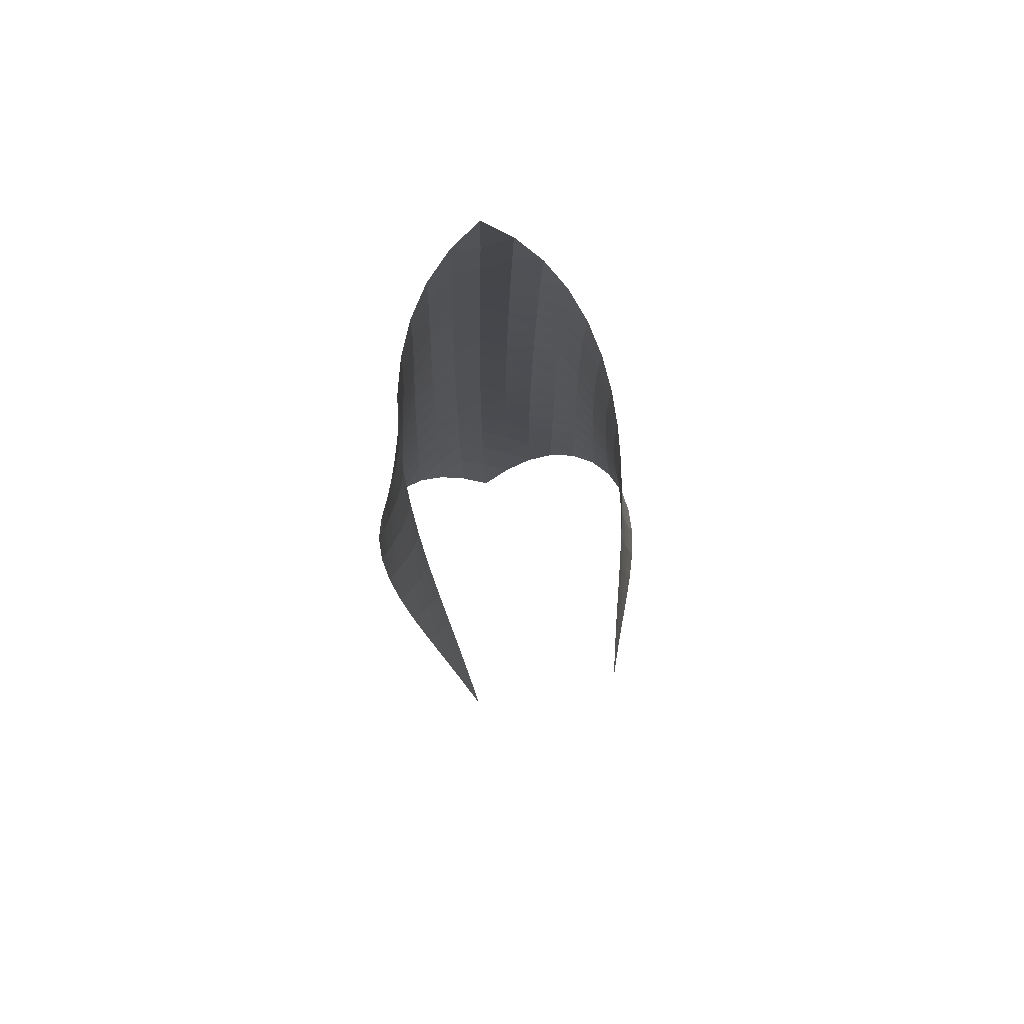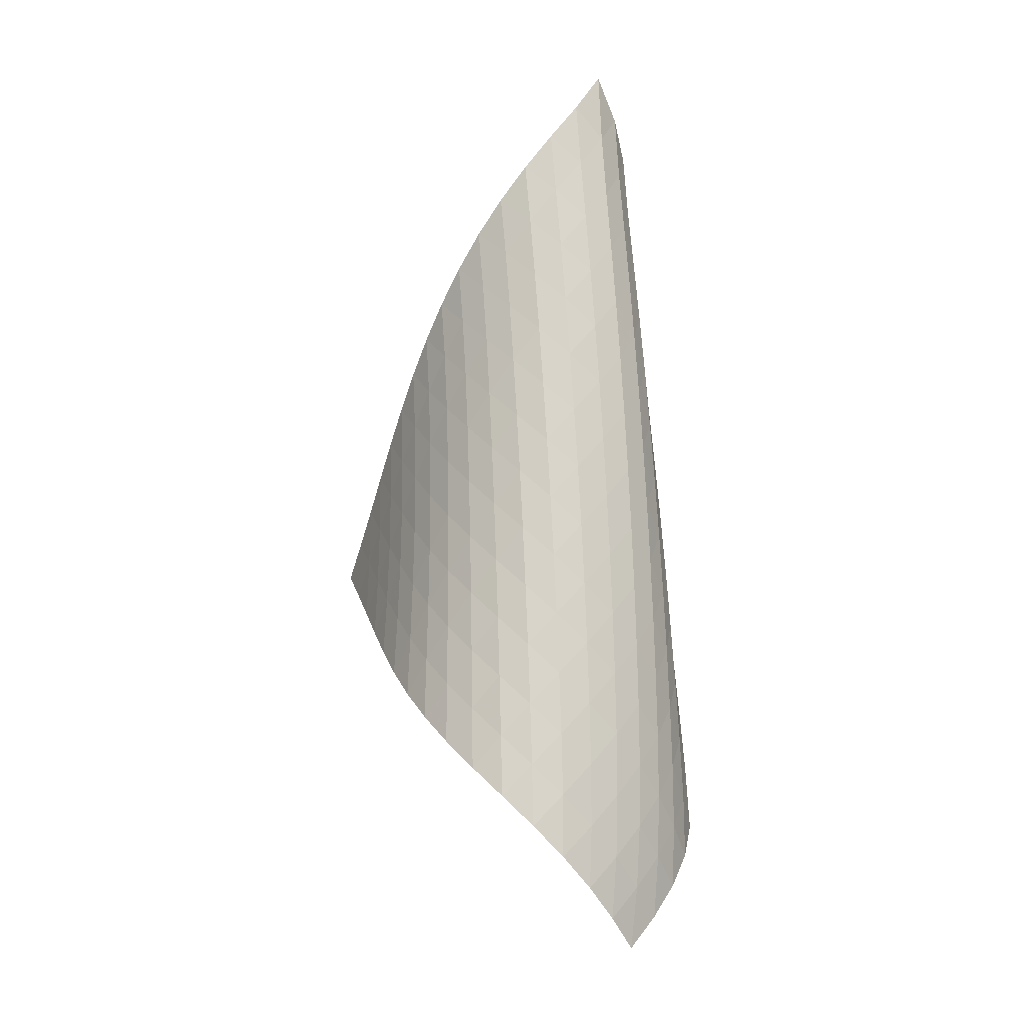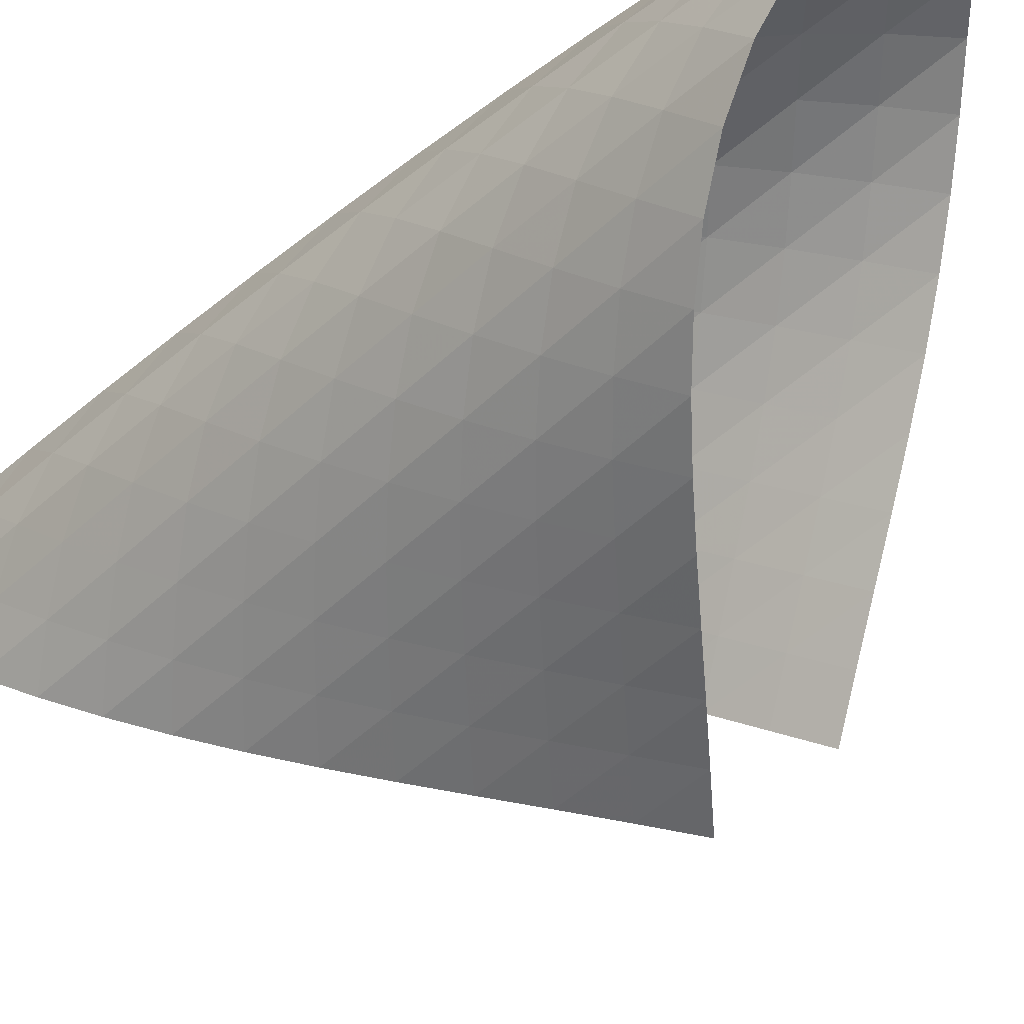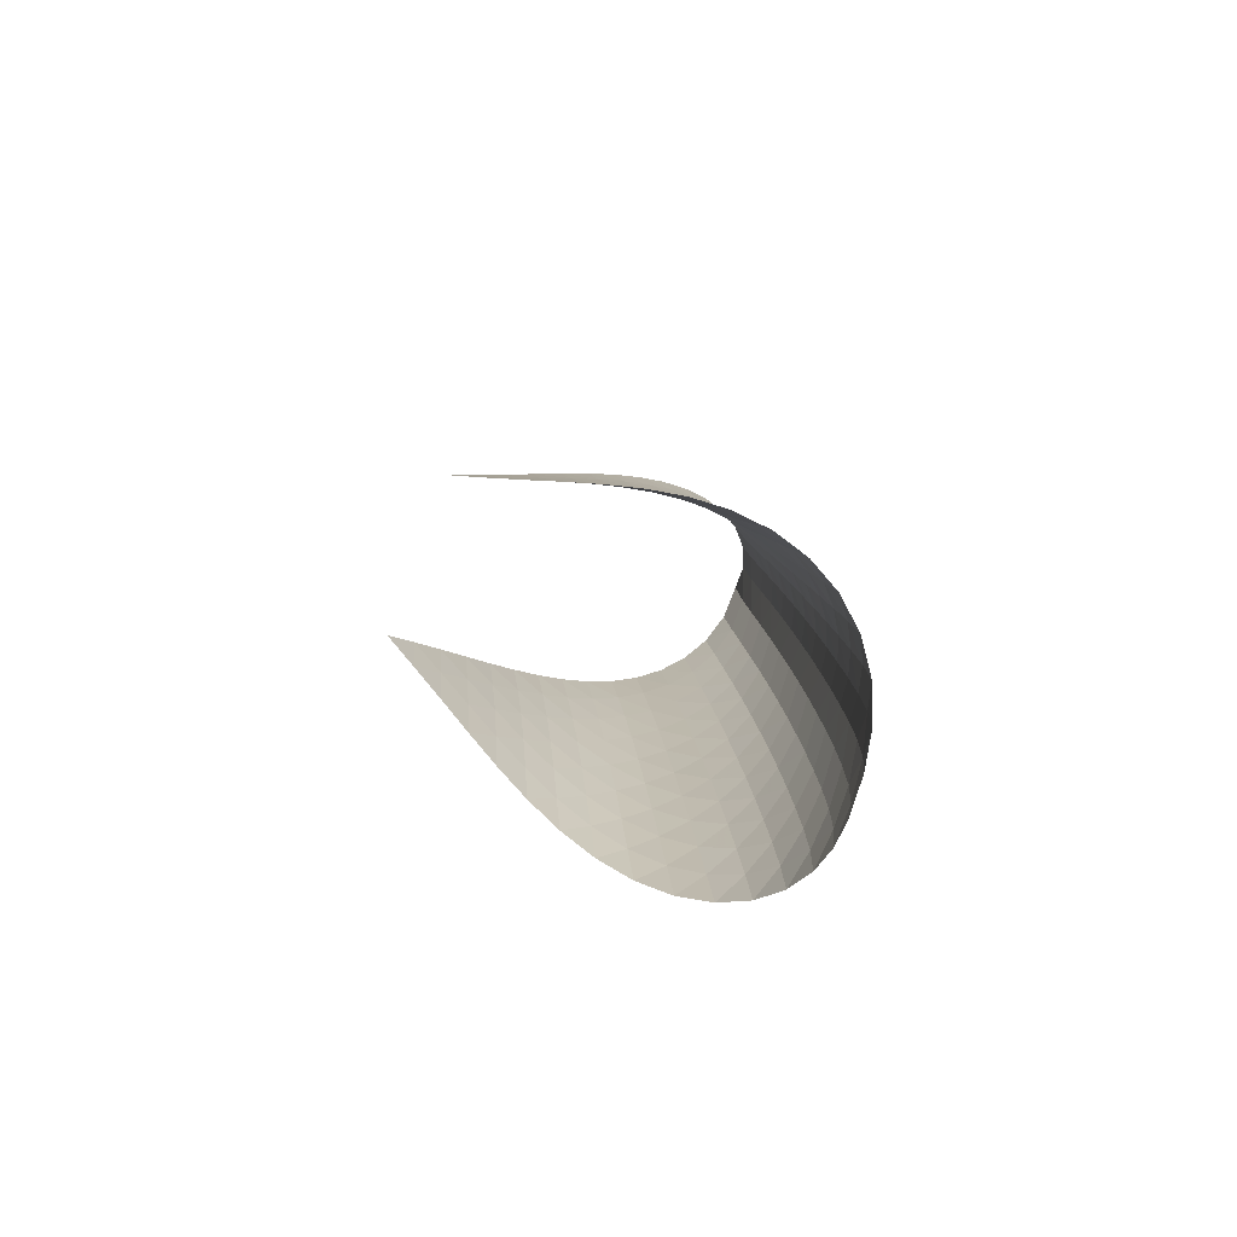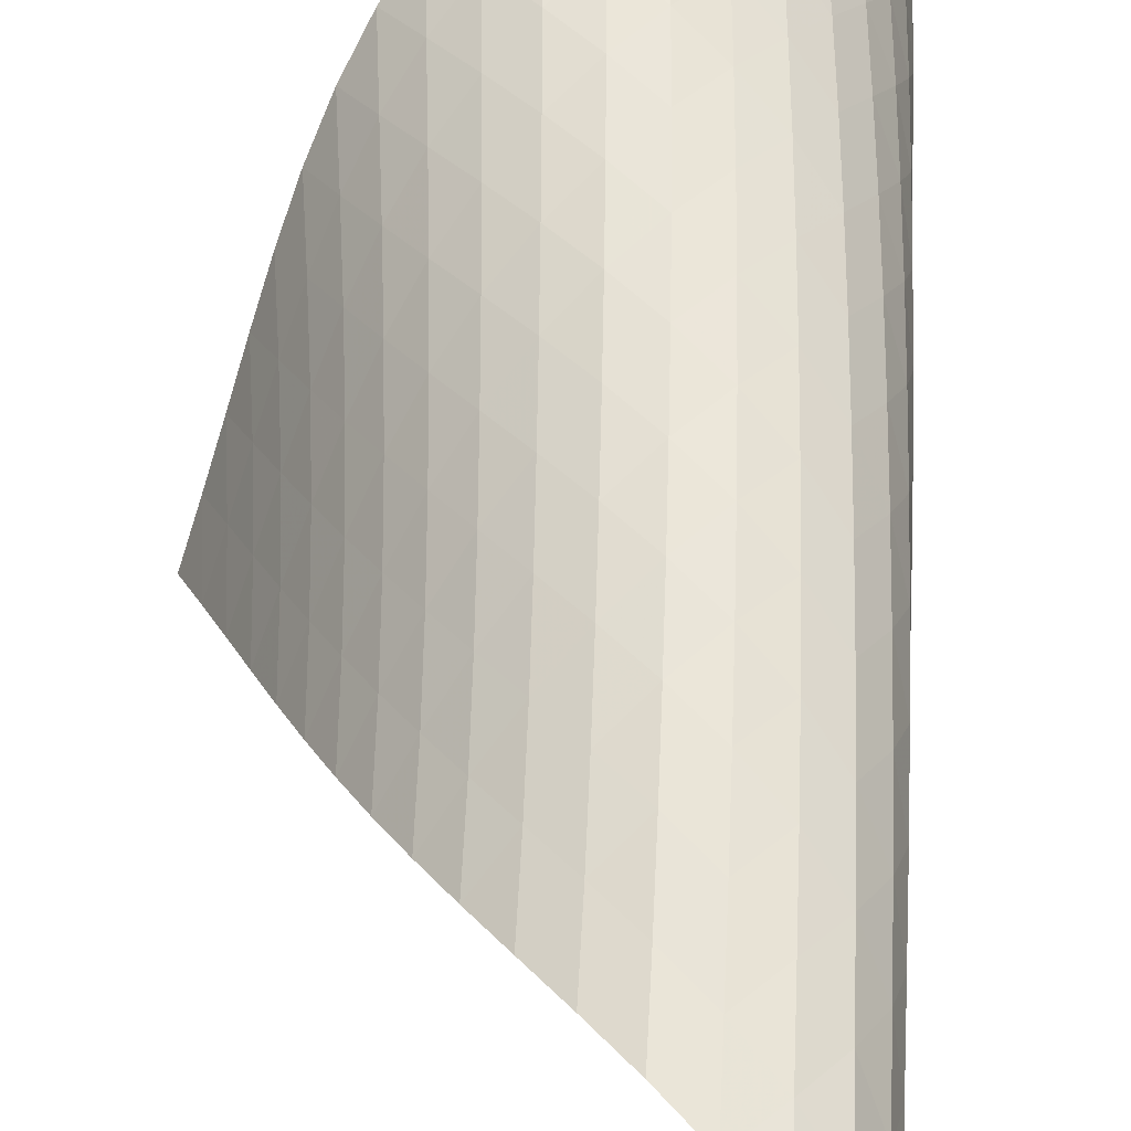
<metadata>
{"format":"obj","ext":"obj","renderer":"f3d","projection":"perspective","resolution":1024,"background":"white","views":[{"elev":74.1,"azim":123.4,"up":"+Y"},{"elev":-9.7,"azim":-87.3,"up":"+Y"},{"elev":-37.7,"azim":-48.2,"up":"+Z"},{"elev":-79.6,"azim":-155.8,"up":"+Y"},{"elev":53.2,"azim":178.1,"up":"+Z"}]}
</metadata>
<code>
v -6.497 -0.04999 6.497
v -0.6168 -10.75 2.826
v -2.826 -10.75 0.6168
v -7.02 -18.93 7.02
v -3.244 -10.04 0.8987
v -3.666 -9.335 1.173
v -4.094 -8.627 1.443
v -4.523 -7.918 1.715
v -4.95 -7.212 1.999
v -5.368 -6.507 2.303
v -5.771 -5.804 2.633
v -6.149 -5.104 2.998
v -6.488 -4.405 3.403
v -6.771 -3.706 3.855
v -6.976 -3.005 4.352
v -7.077 -2.301 4.89
v -7.048 -1.591 5.451
v -6.862 -0.8595 6.005
v -6.005 -0.8595 6.862
v -5.451 -1.591 7.048
v -4.89 -2.301 7.077
v -4.352 -3.005 6.976
v -3.855 -3.706 6.771
v -3.403 -4.405 6.488
v -2.998 -5.104 6.149
v -2.633 -5.804 5.771
v -2.303 -6.507 5.368
v -1.999 -7.212 4.95
v -1.715 -7.918 4.523
v -1.443 -8.627 4.094
v -1.173 -9.335 3.666
v -0.8987 -10.04 3.244
v -0.8968 -11.25 3.477
v -1.169 -11.75 4.133
v -1.437 -12.24 4.794
v -1.714 -12.74 5.451
v -2.021 -13.24 6.094
v -2.375 -13.74 6.707
v -2.794 -14.25 7.266
v -3.288 -14.78 7.741
v -3.851 -15.33 8.096
v -4.463 -15.9 8.3
v -5.084 -16.49 8.334
v -5.673 -17.09 8.196
v -6.197 -17.7 7.909
v -6.643 -18.32 7.504
v -7.504 -18.32 6.643
v -7.909 -17.7 6.197
v -8.196 -17.09 5.673
v -8.334 -16.49 5.084
v -8.3 -15.9 4.463
v -8.096 -15.33 3.851
v -7.741 -14.78 3.288
v -7.266 -14.25 2.794
v -6.707 -13.74 2.375
v -6.094 -13.24 2.021
v -5.451 -12.74 1.714
v -4.794 -12.24 1.437
v -4.133 -11.75 1.169
v -3.477 -11.25 0.8968
v -6.563 -1.486 6.563
v -6.941 -2.165 6.098
v -7.14 -2.853 5.557
v -7.179 -3.544 5
v -7.087 -4.238 4.462
v -6.892 -4.932 3.96
v -6.622 -5.627 3.502
v -6.297 -6.323 3.086
v -5.934 -7.022 2.71
v -5.545 -7.722 2.367
v -5.141 -8.425 2.051
v -4.727 -9.13 1.754
v -4.31 -9.836 1.467
v -3.893 -10.54 1.183
v -6.098 -2.165 6.941
v -6.653 -2.785 6.653
v -7.044 -3.436 6.199
v -7.254 -4.106 5.66
v -7.303 -4.784 5.101
v -7.22 -5.469 4.557
v -7.038 -6.156 4.047
v -6.78 -6.846 3.579
v -6.469 -7.539 3.152
v -6.12 -8.234 2.763
v -5.745 -8.933 2.407
v -5.352 -9.634 2.077
v -4.95 -10.34 1.766
v -4.543 -11.04 1.464
v -5.557 -2.853 7.14
v -6.199 -3.436 7.044
v -6.749 -4.053 6.749
v -7.144 -4.694 6.296
v -7.365 -5.353 5.757
v -7.429 -6.022 5.194
v -7.363 -6.698 4.642
v -7.197 -7.379 4.122
v -6.957 -8.063 3.64
v -6.661 -8.752 3.198
v -6.326 -9.444 2.794
v -5.964 -10.14 2.423
v -5.583 -10.84 2.078
v -5.192 -11.54 1.75
v -5 -3.544 7.179
v -5.66 -4.106 7.254
v -6.296 -4.694 7.144
v -6.839 -5.309 6.839
v -7.236 -5.945 6.385
v -7.469 -6.596 5.847
v -7.551 -7.257 5.28
v -7.507 -7.926 4.72
v -7.362 -8.599 4.186
v -7.142 -9.278 3.689
v -6.865 -9.961 3.23
v -6.546 -10.65 2.808
v -6.198 -11.34 2.419
v -5.832 -12.04 2.055
v -4.462 -4.238 7.087
v -5.101 -4.784 7.303
v -5.757 -5.353 7.365
v -6.385 -5.945 7.236
v -6.92 -6.56 6.92
v -7.319 -7.192 6.466
v -7.564 -7.837 5.929
v -7.667 -8.491 5.359
v -7.647 -9.152 4.791
v -7.528 -9.819 4.245
v -7.331 -10.49 3.73
v -7.076 -11.17 3.252
v -6.777 -11.85 2.81
v -6.448 -12.54 2.4
v -3.96 -4.932 6.892
v -4.557 -5.469 7.22
v -5.194 -6.022 7.429
v -5.847 -6.596 7.469
v -6.466 -7.192 7.319
v -6.994 -7.808 6.994
v -7.393 -8.437 6.538
v -7.651 -9.077 6.003
v -7.774 -9.724 5.432
v -7.781 -10.38 4.857
v -7.69 -11.04 4.297
v -7.522 -11.7 3.765
v -7.293 -12.37 3.266
v -7.019 -13.05 2.802
v -3.502 -5.627 6.622
v -4.047 -6.156 7.038
v -4.642 -6.698 7.363
v -5.28 -7.257 7.551
v -5.929 -7.837 7.564
v -6.538 -8.437 7.393
v -7.058 -9.052 7.058
v -7.458 -9.679 6.602
v -7.728 -10.31 6.069
v -7.873 -10.96 5.497
v -7.908 -11.6 4.916
v -7.85 -12.25 4.345
v -7.715 -12.91 3.795
v -7.518 -13.58 3.276
v -3.086 -6.323 6.297
v -3.579 -6.846 6.78
v -4.122 -7.379 7.197
v -4.72 -7.926 7.507
v -5.359 -8.491 7.667
v -6.003 -9.077 7.651
v -6.602 -9.679 7.458
v -7.114 -10.3 7.114
v -7.514 -10.92 6.656
v -7.796 -11.55 6.125
v -7.964 -12.19 5.555
v -8.03 -12.83 4.969
v -8.008 -13.47 4.388
v -7.911 -14.12 3.823
v -2.71 -7.022 5.934
v -3.152 -7.539 6.469
v -3.64 -8.063 6.957
v -4.186 -8.599 7.362
v -4.791 -9.152 7.647
v -5.432 -9.724 7.774
v -6.069 -10.31 7.728
v -6.656 -10.92 7.514
v -7.16 -11.54 7.16
v -7.561 -12.16 6.701
v -7.854 -12.79 6.173
v -8.045 -13.42 5.604
v -8.146 -14.05 5.017
v -8.164 -14.68 4.427
v -2.367 -7.722 5.545
v -2.763 -8.234 6.12
v -3.198 -8.752 6.661
v -3.689 -9.278 7.142
v -4.245 -9.819 7.528
v -4.857 -10.38 7.781
v -5.497 -10.96 7.873
v -6.125 -11.55 7.796
v -6.701 -12.16 7.561
v -7.196 -12.78 7.196
v -7.597 -13.4 6.736
v -7.902 -14.02 6.21
v -8.12 -14.64 5.645
v -8.255 -15.27 5.057
v -2.051 -8.425 5.141
v -2.407 -8.933 5.745
v -2.794 -9.444 6.326
v -3.23 -9.961 6.865
v -3.73 -10.49 7.331
v -4.297 -11.04 7.69
v -4.916 -11.6 7.908
v -5.555 -12.19 7.964
v -6.173 -12.79 7.854
v -6.736 -13.4 7.597
v -7.221 -14.01 7.221
v -7.621 -14.63 6.758
v -7.939 -15.25 6.235
v -8.178 -15.87 5.673
v -1.754 -9.13 4.727
v -2.077 -9.634 5.352
v -2.423 -10.14 5.964
v -2.808 -10.65 6.546
v -3.252 -11.17 7.076
v -3.765 -11.7 7.522
v -4.345 -12.25 7.85
v -4.969 -12.83 8.03
v -5.604 -13.42 8.045
v -6.21 -14.02 7.902
v -6.758 -14.63 7.621
v -7.231 -15.25 7.231
v -7.627 -15.87 6.762
v -7.949 -16.48 6.238
v -1.467 -9.836 4.31
v -1.766 -10.34 4.95
v -2.078 -10.84 5.583
v -2.419 -11.34 6.198
v -2.81 -11.85 6.777
v -3.266 -12.37 7.293
v -3.795 -12.91 7.715
v -4.388 -13.47 8.008
v -5.017 -14.05 8.146
v -5.645 -14.64 8.12
v -6.235 -15.25 7.939
v -6.762 -15.87 7.627
v -7.214 -16.48 7.214
v -7.594 -17.1 6.731
v -1.183 -10.54 3.893
v -1.464 -11.04 4.543
v -1.75 -11.54 5.192
v -2.055 -12.04 5.832
v -2.4 -12.54 6.448
v -2.802 -13.05 7.019
v -3.276 -13.58 7.518
v -3.823 -14.12 7.911
v -4.427 -14.68 8.164
v -5.057 -15.27 8.255
v -5.673 -15.87 8.178
v -6.238 -16.48 7.949
v -6.731 -17.1 7.594
v -7.149 -17.71 7.149
f 256 46 4
f 256 4 47
f 5 74 60
f 5 60 3
f 74 88 59
f 74 59 60
f 88 102 58
f 88 58 59
f 102 116 57
f 102 57 58
f 116 130 56
f 116 56 57
f 130 144 55
f 130 55 56
f 144 158 54
f 144 54 55
f 158 172 53
f 158 53 54
f 172 186 52
f 172 52 53
f 186 200 51
f 186 51 52
f 200 214 50
f 200 50 51
f 214 228 49
f 214 49 50
f 228 242 48
f 228 48 49
f 242 256 47
f 242 47 48
f 1 19 61
f 1 61 18
f 18 61 62
f 18 62 17
f 17 62 63
f 17 63 16
f 16 63 64
f 16 64 15
f 15 64 65
f 15 65 14
f 14 65 66
f 14 66 13
f 13 66 67
f 13 67 12
f 12 67 68
f 12 68 11
f 11 68 69
f 11 69 10
f 10 69 70
f 10 70 9
f 9 70 71
f 9 71 8
f 8 71 72
f 8 72 7
f 7 72 73
f 7 73 6
f 6 73 74
f 6 74 5
f 19 20 75
f 19 75 61
f 61 75 76
f 61 76 62
f 62 76 77
f 62 77 63
f 63 77 78
f 63 78 64
f 64 78 79
f 64 79 65
f 65 79 80
f 65 80 66
f 66 80 81
f 66 81 67
f 67 81 82
f 67 82 68
f 68 82 83
f 68 83 69
f 69 83 84
f 69 84 70
f 70 84 85
f 70 85 71
f 71 85 86
f 71 86 72
f 72 86 87
f 72 87 73
f 73 87 88
f 73 88 74
f 20 21 89
f 20 89 75
f 75 89 90
f 75 90 76
f 76 90 91
f 76 91 77
f 77 91 92
f 77 92 78
f 78 92 93
f 78 93 79
f 79 93 94
f 79 94 80
f 80 94 95
f 80 95 81
f 81 95 96
f 81 96 82
f 82 96 97
f 82 97 83
f 83 97 98
f 83 98 84
f 84 98 99
f 84 99 85
f 85 99 100
f 85 100 86
f 86 100 101
f 86 101 87
f 87 101 102
f 87 102 88
f 21 22 103
f 21 103 89
f 89 103 104
f 89 104 90
f 90 104 105
f 90 105 91
f 91 105 106
f 91 106 92
f 92 106 107
f 92 107 93
f 93 107 108
f 93 108 94
f 94 108 109
f 94 109 95
f 95 109 110
f 95 110 96
f 96 110 111
f 96 111 97
f 97 111 112
f 97 112 98
f 98 112 113
f 98 113 99
f 99 113 114
f 99 114 100
f 100 114 115
f 100 115 101
f 101 115 116
f 101 116 102
f 22 23 117
f 22 117 103
f 103 117 118
f 103 118 104
f 104 118 119
f 104 119 105
f 105 119 120
f 105 120 106
f 106 120 121
f 106 121 107
f 107 121 122
f 107 122 108
f 108 122 123
f 108 123 109
f 109 123 124
f 109 124 110
f 110 124 125
f 110 125 111
f 111 125 126
f 111 126 112
f 112 126 127
f 112 127 113
f 113 127 128
f 113 128 114
f 114 128 129
f 114 129 115
f 115 129 130
f 115 130 116
f 23 24 131
f 23 131 117
f 117 131 132
f 117 132 118
f 118 132 133
f 118 133 119
f 119 133 134
f 119 134 120
f 120 134 135
f 120 135 121
f 121 135 136
f 121 136 122
f 122 136 137
f 122 137 123
f 123 137 138
f 123 138 124
f 124 138 139
f 124 139 125
f 125 139 140
f 125 140 126
f 126 140 141
f 126 141 127
f 127 141 142
f 127 142 128
f 128 142 143
f 128 143 129
f 129 143 144
f 129 144 130
f 24 25 145
f 24 145 131
f 131 145 146
f 131 146 132
f 132 146 147
f 132 147 133
f 133 147 148
f 133 148 134
f 134 148 149
f 134 149 135
f 135 149 150
f 135 150 136
f 136 150 151
f 136 151 137
f 137 151 152
f 137 152 138
f 138 152 153
f 138 153 139
f 139 153 154
f 139 154 140
f 140 154 155
f 140 155 141
f 141 155 156
f 141 156 142
f 142 156 157
f 142 157 143
f 143 157 158
f 143 158 144
f 25 26 159
f 25 159 145
f 145 159 160
f 145 160 146
f 146 160 161
f 146 161 147
f 147 161 162
f 147 162 148
f 148 162 163
f 148 163 149
f 149 163 164
f 149 164 150
f 150 164 165
f 150 165 151
f 151 165 166
f 151 166 152
f 152 166 167
f 152 167 153
f 153 167 168
f 153 168 154
f 154 168 169
f 154 169 155
f 155 169 170
f 155 170 156
f 156 170 171
f 156 171 157
f 157 171 172
f 157 172 158
f 26 27 173
f 26 173 159
f 159 173 174
f 159 174 160
f 160 174 175
f 160 175 161
f 161 175 176
f 161 176 162
f 162 176 177
f 162 177 163
f 163 177 178
f 163 178 164
f 164 178 179
f 164 179 165
f 165 179 180
f 165 180 166
f 166 180 181
f 166 181 167
f 167 181 182
f 167 182 168
f 168 182 183
f 168 183 169
f 169 183 184
f 169 184 170
f 170 184 185
f 170 185 171
f 171 185 186
f 171 186 172
f 27 28 187
f 27 187 173
f 173 187 188
f 173 188 174
f 174 188 189
f 174 189 175
f 175 189 190
f 175 190 176
f 176 190 191
f 176 191 177
f 177 191 192
f 177 192 178
f 178 192 193
f 178 193 179
f 179 193 194
f 179 194 180
f 180 194 195
f 180 195 181
f 181 195 196
f 181 196 182
f 182 196 197
f 182 197 183
f 183 197 198
f 183 198 184
f 184 198 199
f 184 199 185
f 185 199 200
f 185 200 186
f 28 29 201
f 28 201 187
f 187 201 202
f 187 202 188
f 188 202 203
f 188 203 189
f 189 203 204
f 189 204 190
f 190 204 205
f 190 205 191
f 191 205 206
f 191 206 192
f 192 206 207
f 192 207 193
f 193 207 208
f 193 208 194
f 194 208 209
f 194 209 195
f 195 209 210
f 195 210 196
f 196 210 211
f 196 211 197
f 197 211 212
f 197 212 198
f 198 212 213
f 198 213 199
f 199 213 214
f 199 214 200
f 29 30 215
f 29 215 201
f 201 215 216
f 201 216 202
f 202 216 217
f 202 217 203
f 203 217 218
f 203 218 204
f 204 218 219
f 204 219 205
f 205 219 220
f 205 220 206
f 206 220 221
f 206 221 207
f 207 221 222
f 207 222 208
f 208 222 223
f 208 223 209
f 209 223 224
f 209 224 210
f 210 224 225
f 210 225 211
f 211 225 226
f 211 226 212
f 212 226 227
f 212 227 213
f 213 227 228
f 213 228 214
f 30 31 229
f 30 229 215
f 215 229 230
f 215 230 216
f 216 230 231
f 216 231 217
f 217 231 232
f 217 232 218
f 218 232 233
f 218 233 219
f 219 233 234
f 219 234 220
f 220 234 235
f 220 235 221
f 221 235 236
f 221 236 222
f 222 236 237
f 222 237 223
f 223 237 238
f 223 238 224
f 224 238 239
f 224 239 225
f 225 239 240
f 225 240 226
f 226 240 241
f 226 241 227
f 227 241 242
f 227 242 228
f 31 32 243
f 31 243 229
f 229 243 244
f 229 244 230
f 230 244 245
f 230 245 231
f 231 245 246
f 231 246 232
f 232 246 247
f 232 247 233
f 233 247 248
f 233 248 234
f 234 248 249
f 234 249 235
f 235 249 250
f 235 250 236
f 236 250 251
f 236 251 237
f 237 251 252
f 237 252 238
f 238 252 253
f 238 253 239
f 239 253 254
f 239 254 240
f 240 254 255
f 240 255 241
f 241 255 256
f 241 256 242
f 32 2 33
f 32 33 243
f 243 33 34
f 243 34 244
f 244 34 35
f 244 35 245
f 245 35 36
f 245 36 246
f 246 36 37
f 246 37 247
f 247 37 38
f 247 38 248
f 248 38 39
f 248 39 249
f 249 39 40
f 249 40 250
f 250 40 41
f 250 41 251
f 251 41 42
f 251 42 252
f 252 42 43
f 252 43 253
f 253 43 44
f 253 44 254
f 254 44 45
f 254 45 255
f 255 45 46
f 255 46 256

</code>
